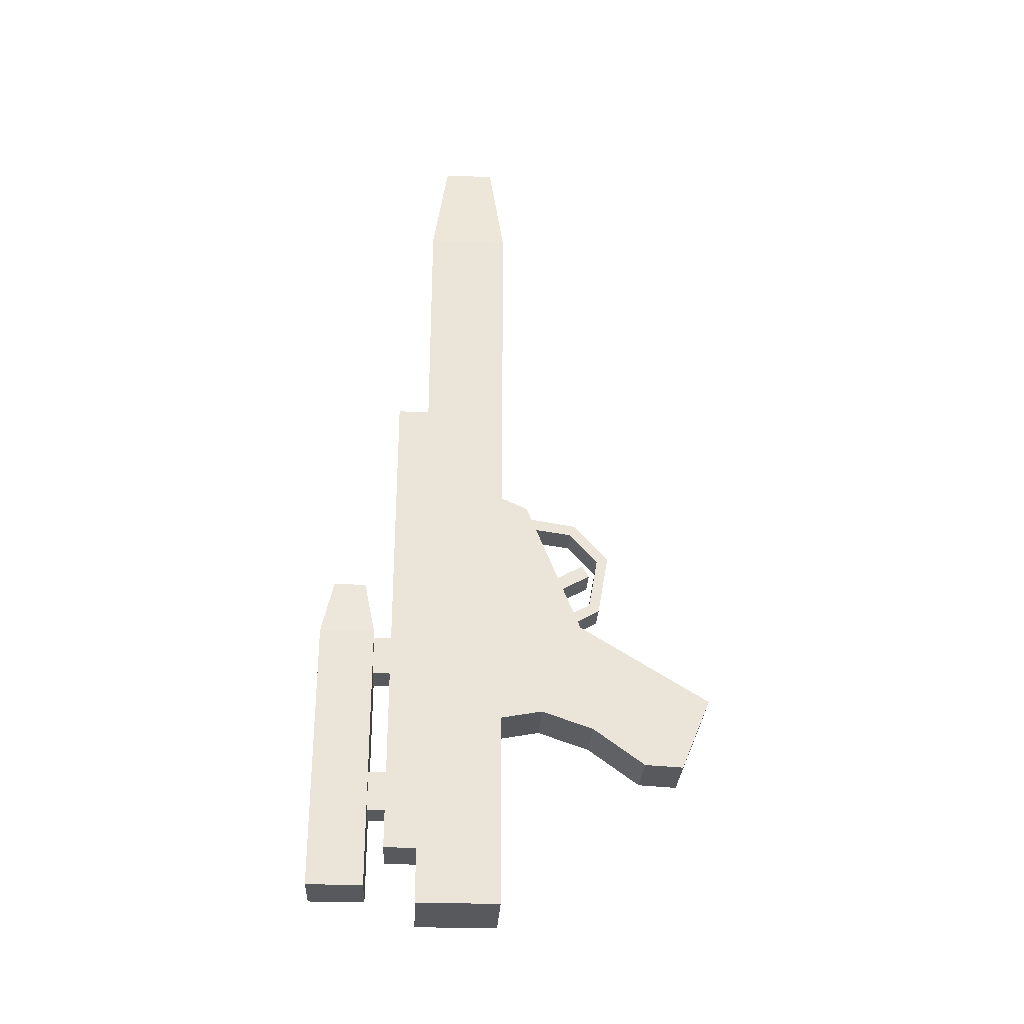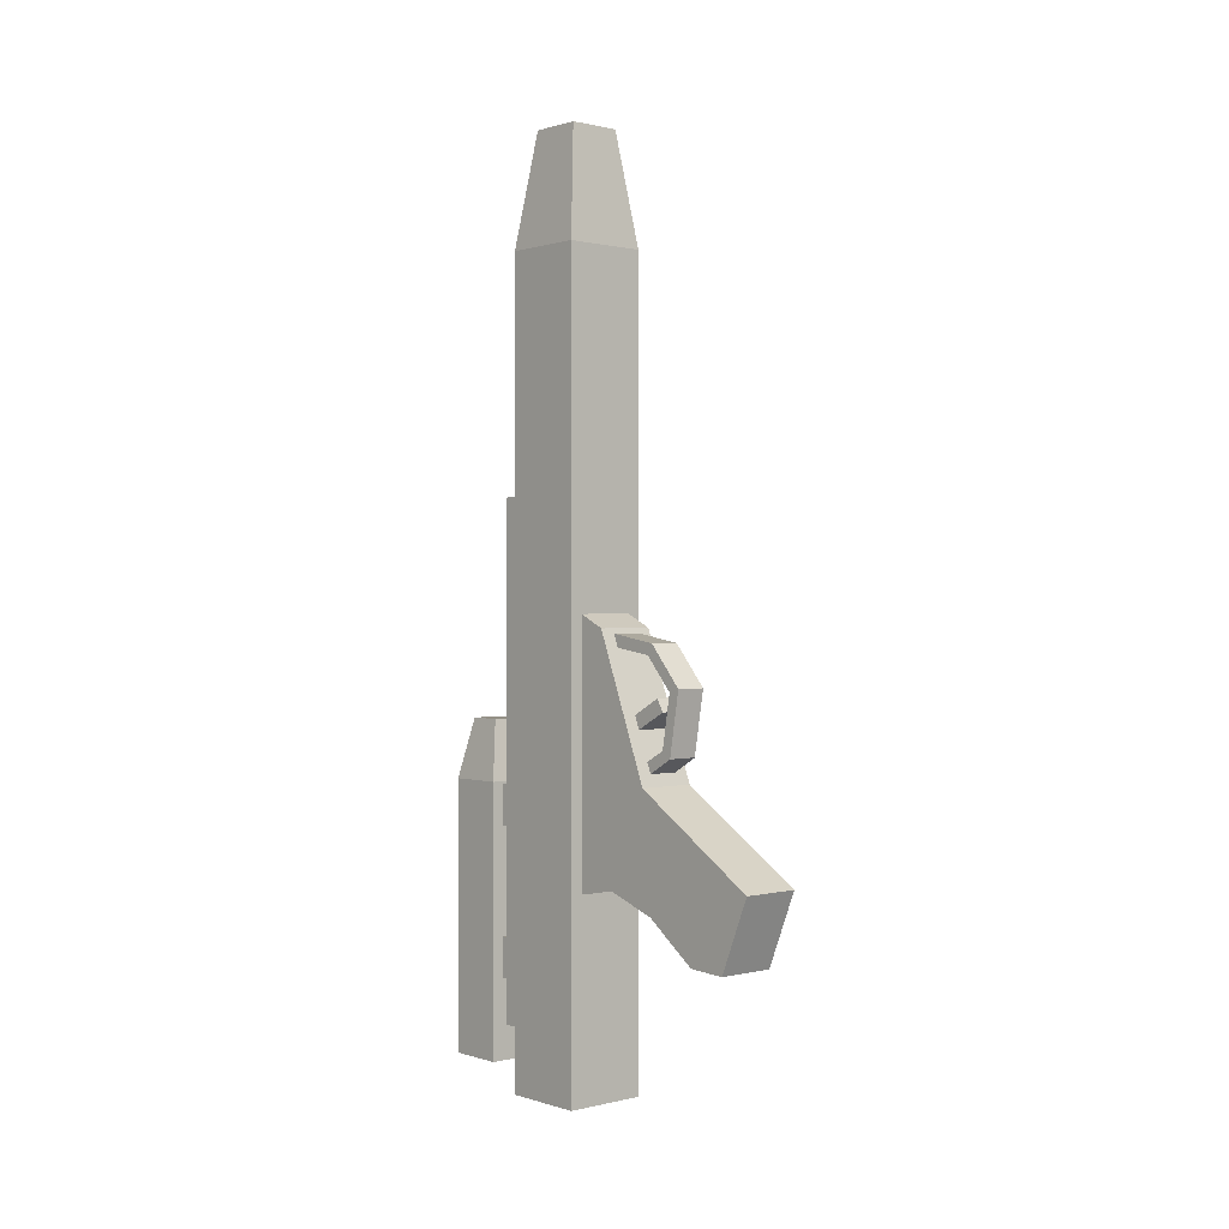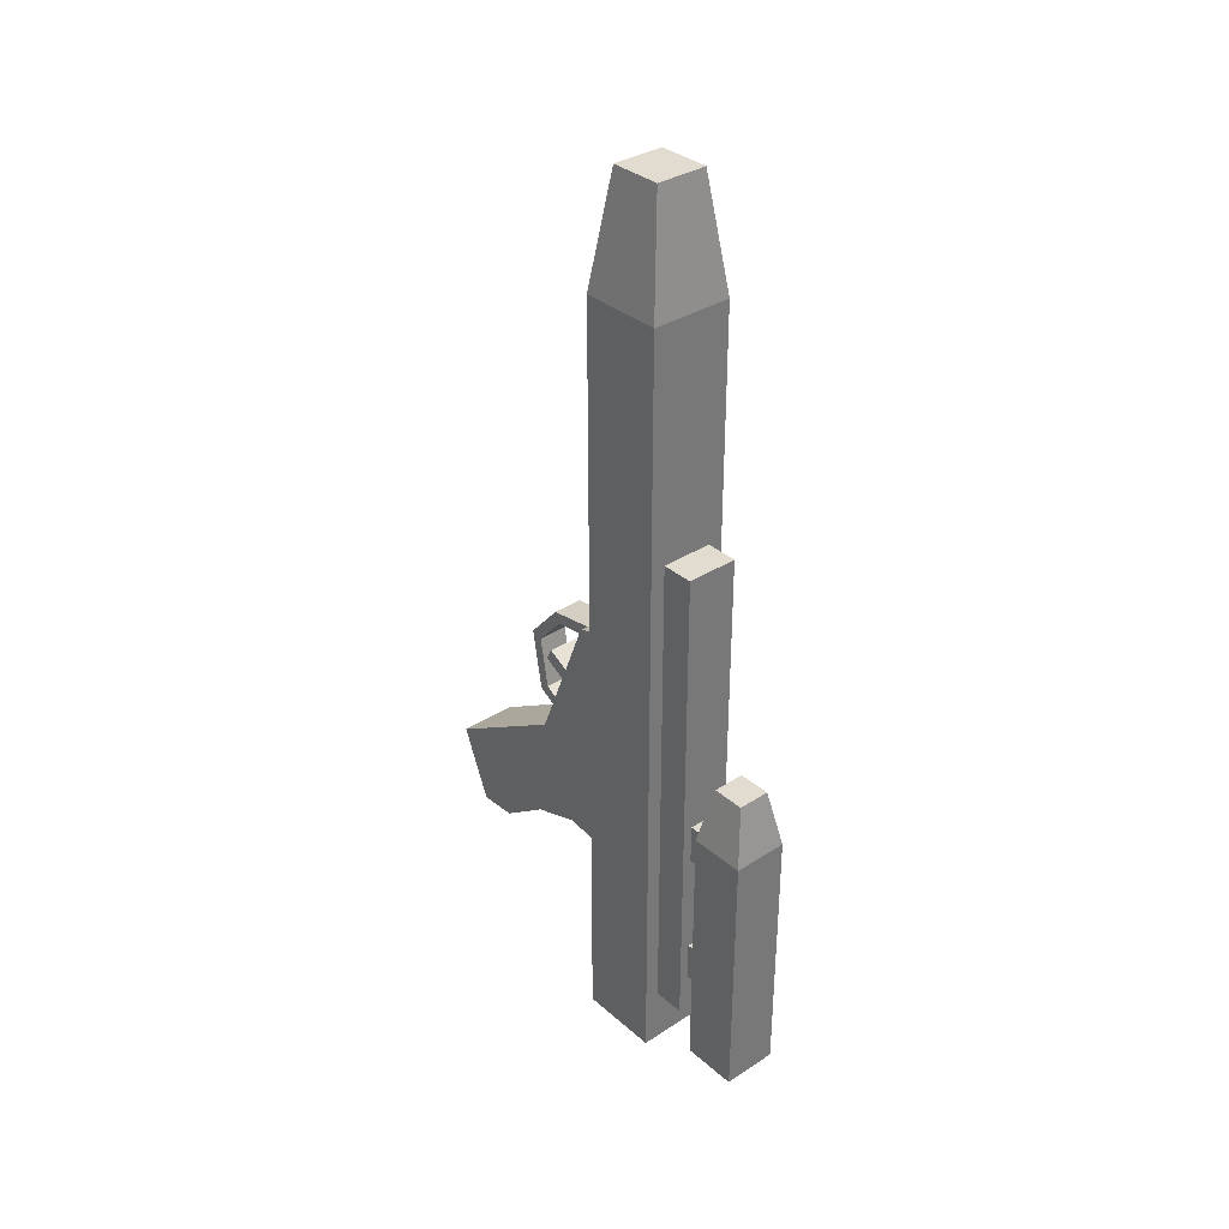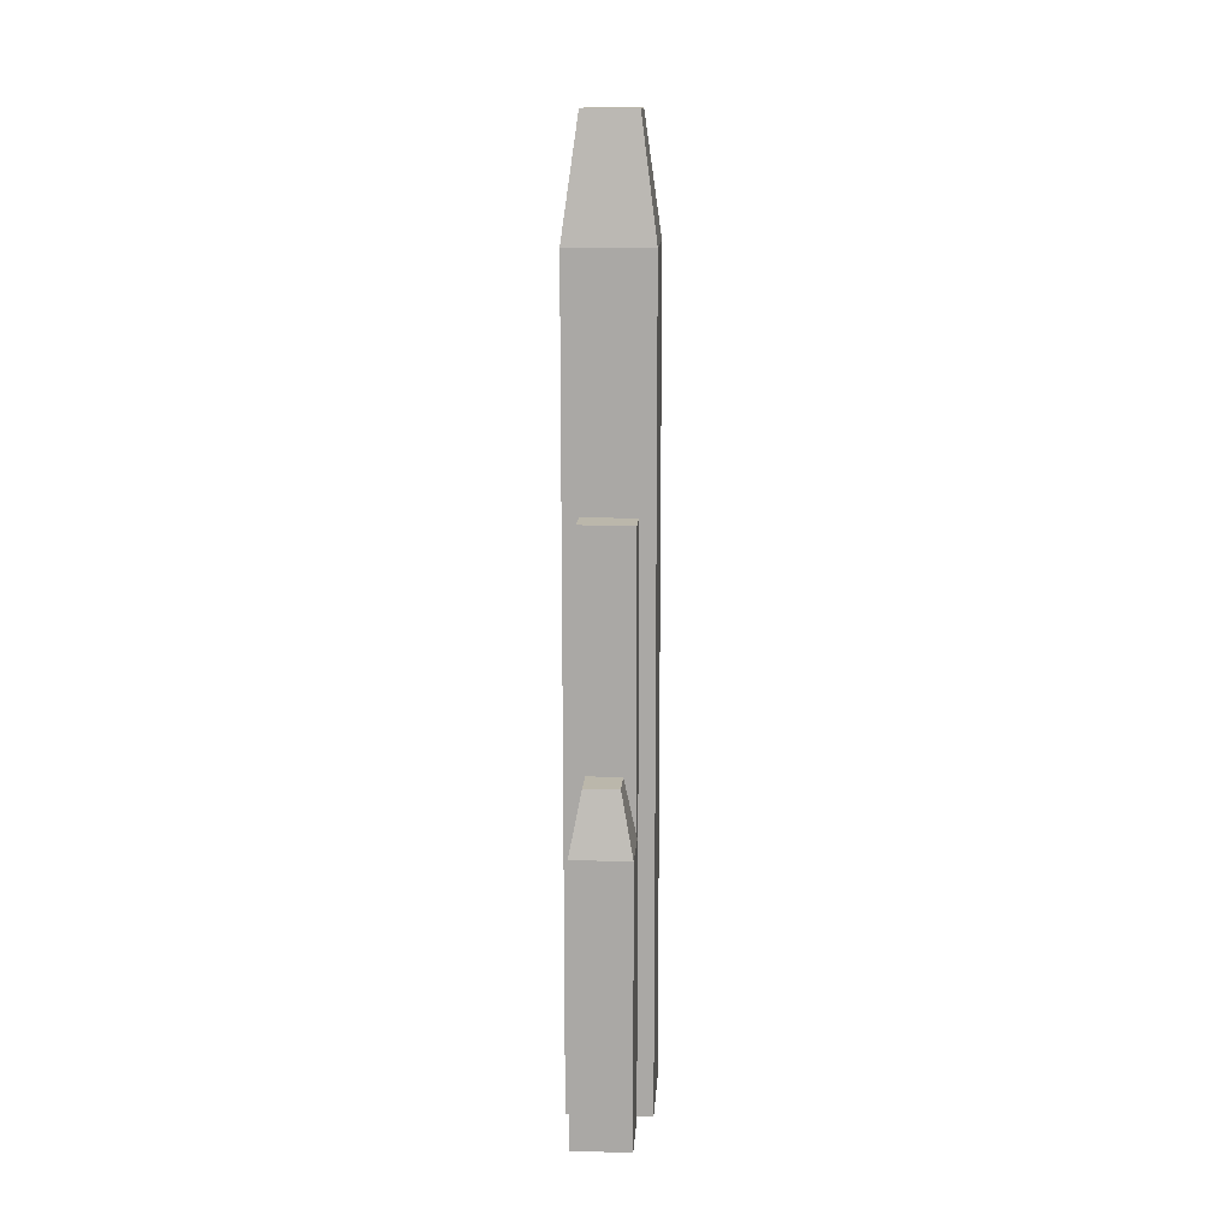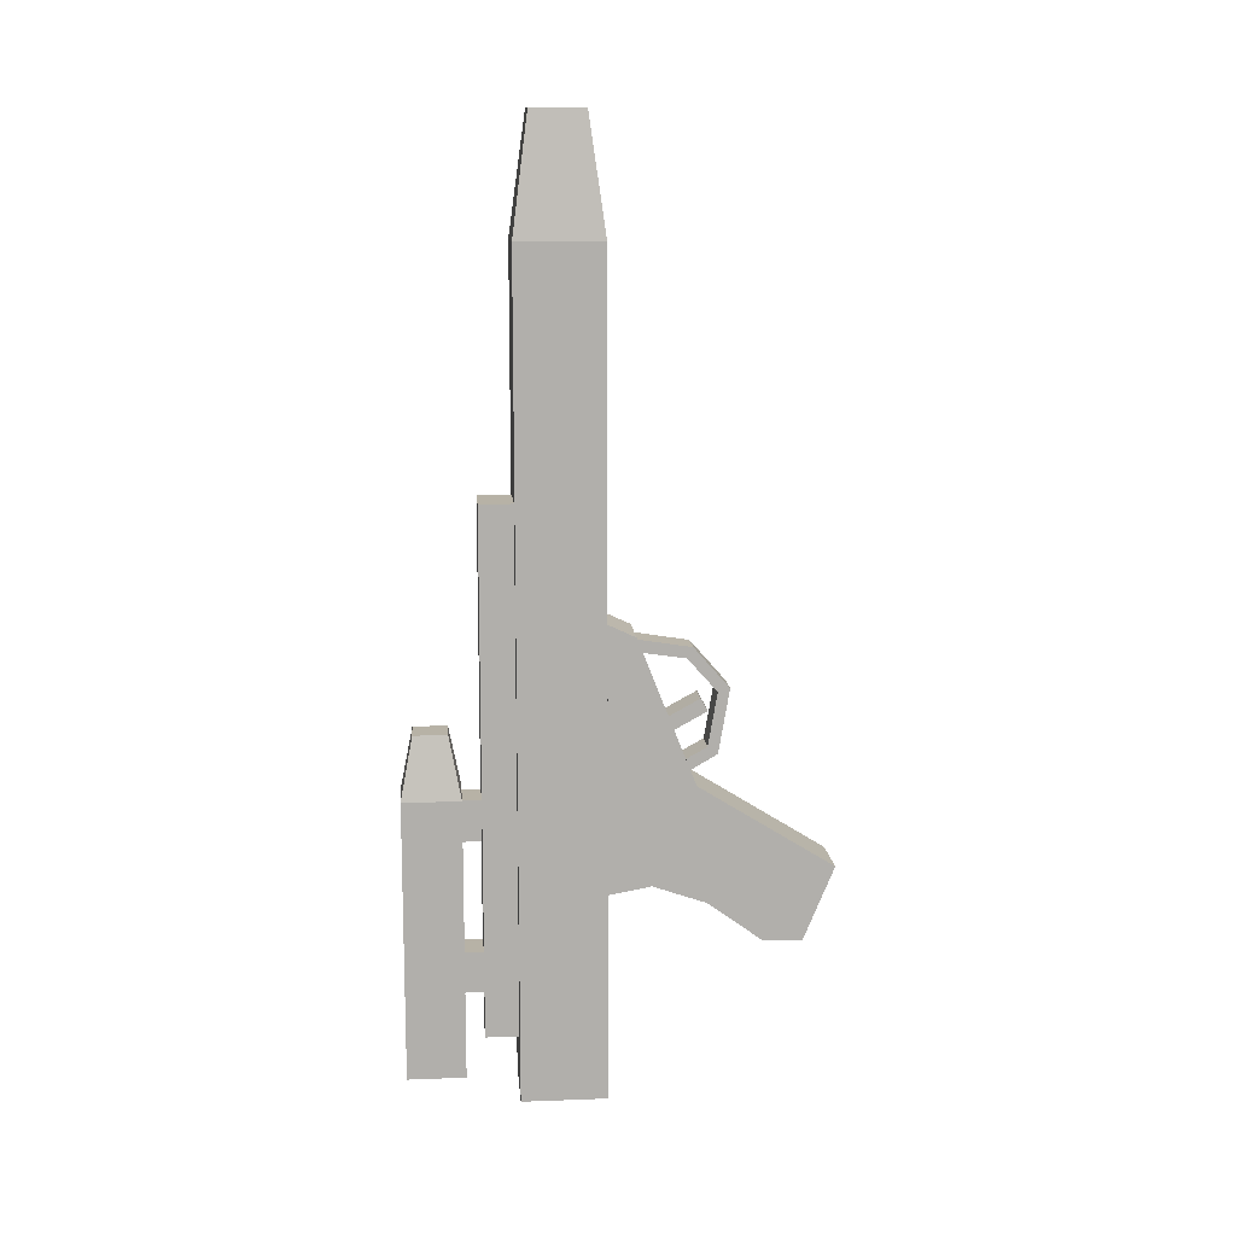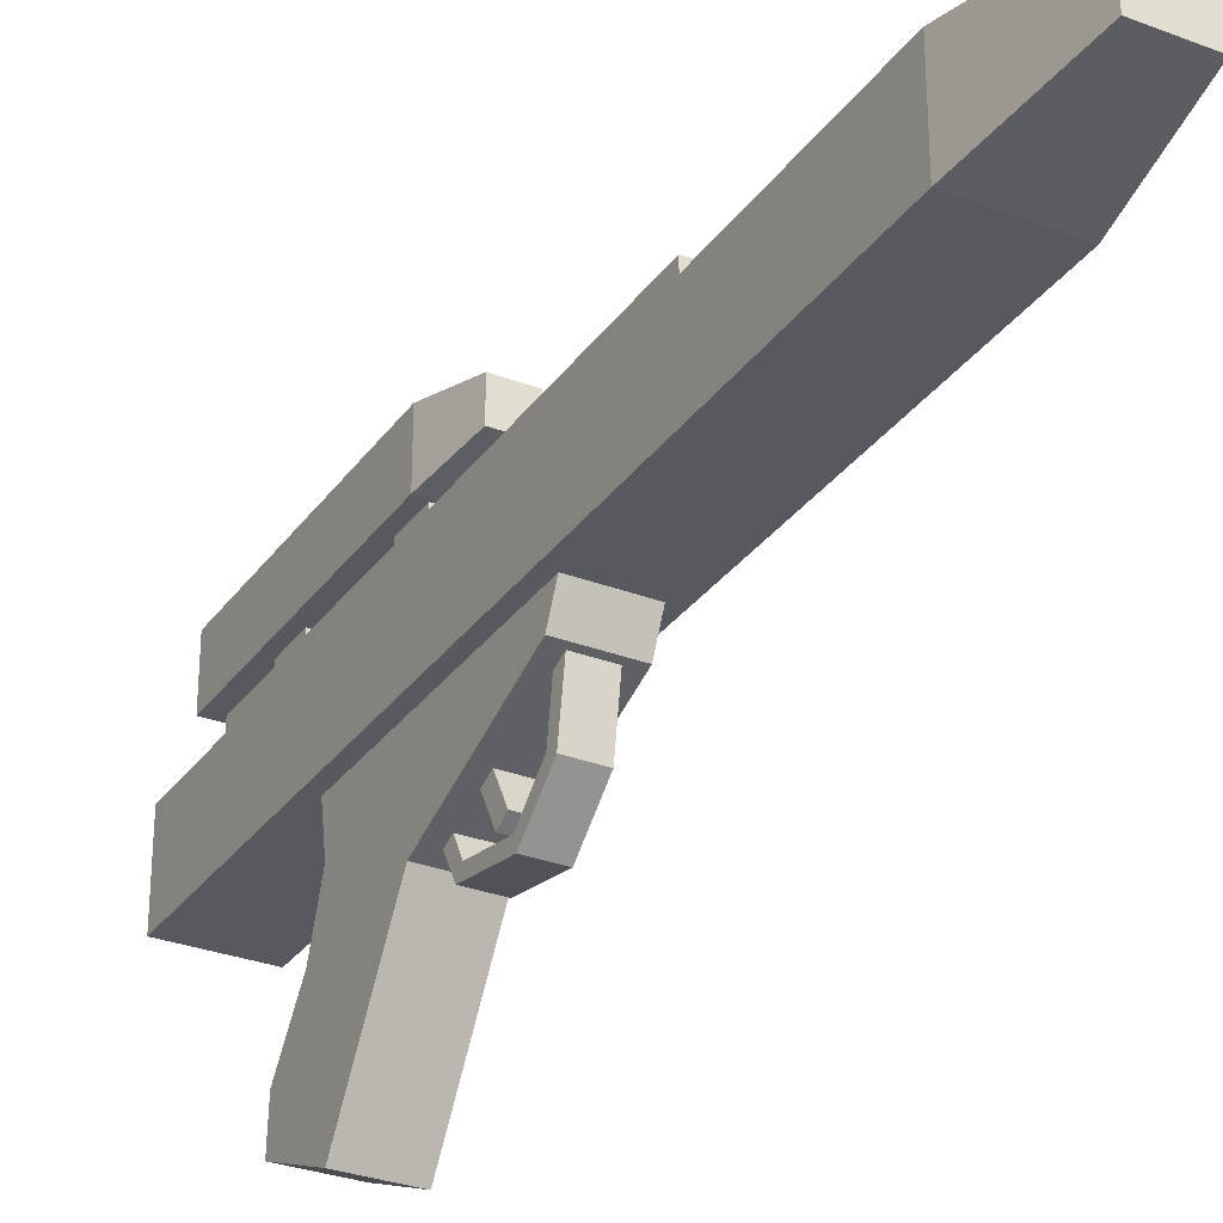
<metadata>
{"format":"obj","ext":"obj","renderer":"f3d","projection":"perspective","resolution":1024,"background":"white","views":[{"elev":-29.5,"azim":-92.9,"up":"+Z"},{"elev":0.6,"azim":-41.3,"up":"+Z"},{"elev":34.4,"azim":139.0,"up":"+Z"},{"elev":14.2,"azim":-176.3,"up":"+Z"},{"elev":12.3,"azim":-95.0,"up":"+Z"},{"elev":-30.3,"azim":-29.0,"up":"+Y"}]}
</metadata>
<code>
o Cube
v -0.2319 0.396 2.397
v -0.2319 0.8598 2.397
v -0.2319 0.396 -2.091
v -0.2319 0.8598 -2.091
v 0.2319 0.396 2.397
v 0.2319 0.8598 2.397
v 0.2319 0.396 -2.091
v 0.2319 0.8598 -2.091
v -0.1454 0.4825 3.034
v -0.1454 0.7733 3.034
v 0.1454 0.7733 3.034
v 0.1454 0.4825 3.034
v -0.1467 0.8598 1.099
v -0.1467 0.8598 -1.756
v 0.1467 0.8598 1.099
v 0.1467 0.8598 -1.756
v -0.1467 1.042 1.099
v -0.1467 1.042 -1.756
v 0.1467 1.042 -1.756
v 0.1467 1.042 1.099
v -0.1579 1.143 -1.975
v -0.1579 1.459 -1.975
v 0.1579 1.143 -1.975
v 0.1579 1.459 -1.975
v -0.1579 1.459 -0.4458
v -0.1579 1.143 -0.4458
v 0.1579 1.143 -0.4458
v 0.1579 1.459 -0.4458
v -0.09248 1.394 -0.1081
v -0.09248 1.209 -0.1081
v 0.09248 1.209 -0.1081
v 0.09248 1.394 -0.1081
v -0.09357 1.143 -1.523
v 0.09357 1.143 -1.523
v -0.09357 1.143 -1.296
v 0.09357 1.143 -1.296
v -0.09357 1.143 -0.6864
v 0.09357 1.143 -0.6864
v -0.09357 1.143 -0.4597
v 0.09357 1.143 -0.4597
v 0.09357 1.017 -1.523
v -0.09357 1.017 -1.523
v 0.09357 1.017 -1.296
v -0.09357 1.017 -1.296
v -0.09357 1.017 -0.6864
v 0.09357 1.017 -0.6864
v 0.09357 1.017 -0.4597
v -0.09357 1.017 -0.4597
v -0.08507 0.281 0.315
v 0.08507 0.281 0.315
v -0.08507 -0.02712 0.2697
v 0.08507 -0.02712 0.2697
v -0.08507 -0.1893 0.08684
v 0.08507 -0.1893 0.08684
v -0.08507 -0.1381 -0.2074
v 0.08507 -0.1381 -0.2074
v -0.08507 0.06234 -0.3167
v 0.08507 0.06234 -0.3167
v -0.08507 0.2712 0.3815
v 0.08507 0.2712 0.3815
v -0.08507 -0.05909 0.3288
v 0.08507 -0.05909 0.3288
v -0.08507 -0.254 0.1052
v 0.08507 -0.254 0.1052
v -0.08507 -0.1928 -0.2466
v 0.08507 -0.1928 -0.2466
v -0.08507 0.03014 -0.3757
v 0.08507 0.03014 -0.3757
v -0.08507 -0.1381 -0.01484
v 0.08507 -0.1381 -0.01484
v -0.08507 0.06234 -0.1242
v 0.08507 0.06234 -0.1242
v 0.08507 -0.1002 0.05466
v -0.08507 -0.1002 0.05466
v 0.08507 0.1002 -0.05466
v -0.08507 0.1002 -0.05466
v -0.1622 0.4517 -0.9896
v -0.1622 -0.6433 -1.264
v 0.1622 0.4517 -0.9896
v 0.1622 -0.6433 -1.264
v -0.1622 -0.4262 -1.252
v -0.1622 -0.1336 -1.037
v -0.1622 0.1591 -0.9359
v 0.1622 0.1591 -0.9359
v 0.1622 -0.1336 -1.037
v 0.1622 -0.4262 -1.252
v -0.1622 -0.8126 -0.8556
v 0.1622 -0.8126 -0.8556
v -0.1622 0.2414 0.4023
v 0.1622 0.2414 0.4023
v 0.1622 -0.07369 -0.3949
v -0.1622 -0.07369 -0.3949
v -0.1622 0.453 0.5014
v 0.1622 0.453 0.5014
f 70 73 74 69
f 8 6 5 7
f 73 75 76 74
f 6 11 12 5
f 29 30 31 32
f 67 68 66 65
f 4 2 6 8
f 2 10 11 6
f 2 1 9 10
f 59 49 51 61
f 4 8 7 3
f 15 13 14 16
f 37 38 46 45
f 15 20 17 13
f 14 18 19 16
f 40 39 48 47
f 13 17 18 14
f 67 65 55 57
f 34 36 43 41
f 52 54 53 51
f 22 21 26 25
f 23 24 28 27
f 65 66 64 63
f 27 28 32 31
f 26 27 31 30
f 28 25 29 32
f 80 78 81 86
f 36 34 33 35
f 78 80 88 87
f 42 41 43 44
f 45 46 47 48
f 16 19 20 15
f 35 33 42 44
f 33 34 41 42
f 38 40 47 46
f 23 21 22 24
f 24 22 25 28
f 36 35 44 43
f 39 37 45 48
f 50 52 51 49
f 58 68 67 57
f 54 56 55 53
f 84 83 77 79
f 56 58 57 55
f 49 59 60 50
f 71 76 75 72
f 63 64 62 61
f 88 86 85 91
f 61 51 53 63
f 71 72 70 69
f 21 23 27 26
f 11 10 9 12
f 5 12 9 1
f 85 82 83 84
f 70 72 75 73
f 18 17 20 19
f 89 90 94 93
f 2 4 3 1
f 91 90 89 92
f 87 88 91 92
f 40 38 37 39
f 61 62 60 59
f 81 82 85 86
f 69 74 76 71
f 82 92 83
f 77 83 92 93
f 66 68 58 56
f 60 62 52 50
f 91 84 79 94
f 54 52 62 64
f 25 26 30 29
f 55 65 63 53
f 93 92 89
f 56 54 64 66
f 87 81 78
f 86 88 80
f 91 94 90
f 87 92 82 81
f 84 91 85
f 7 5 1 3

</code>
